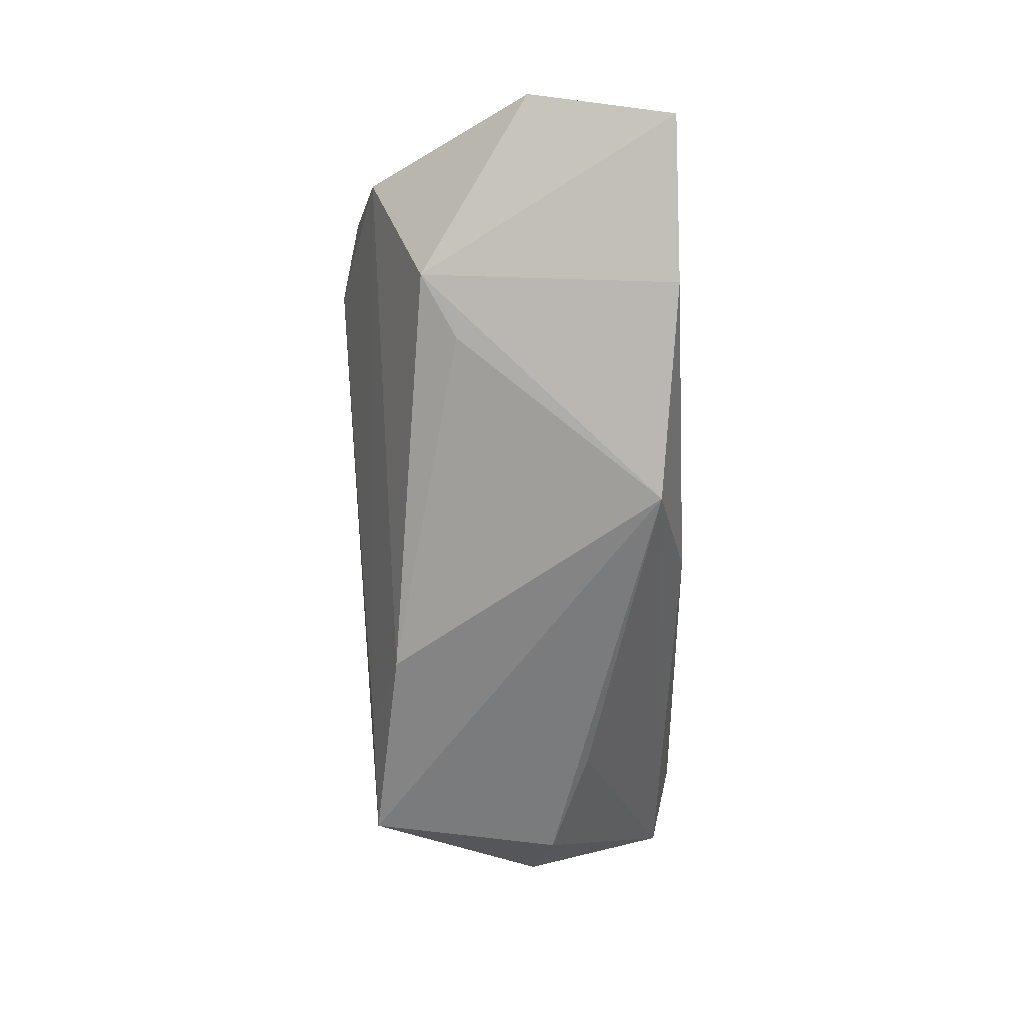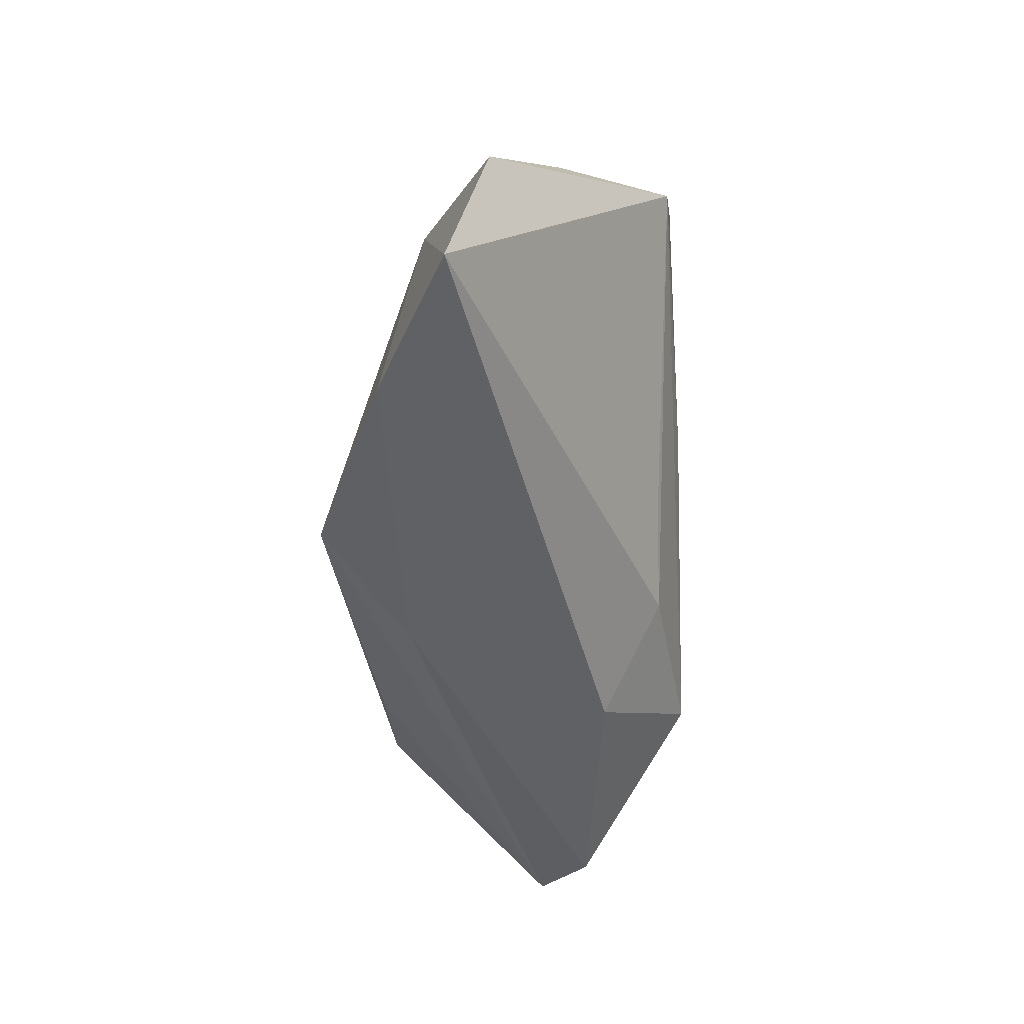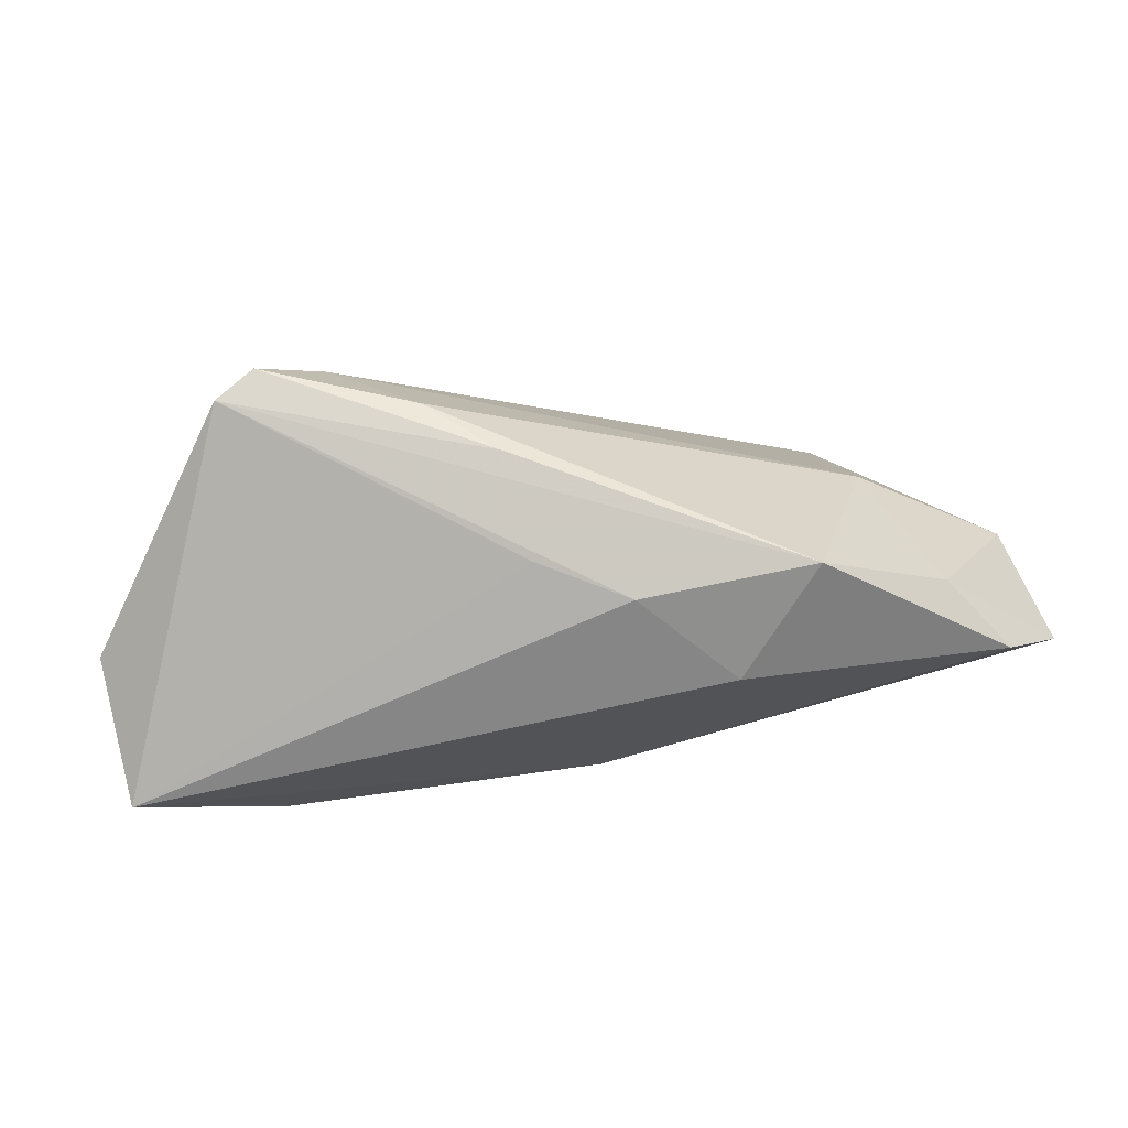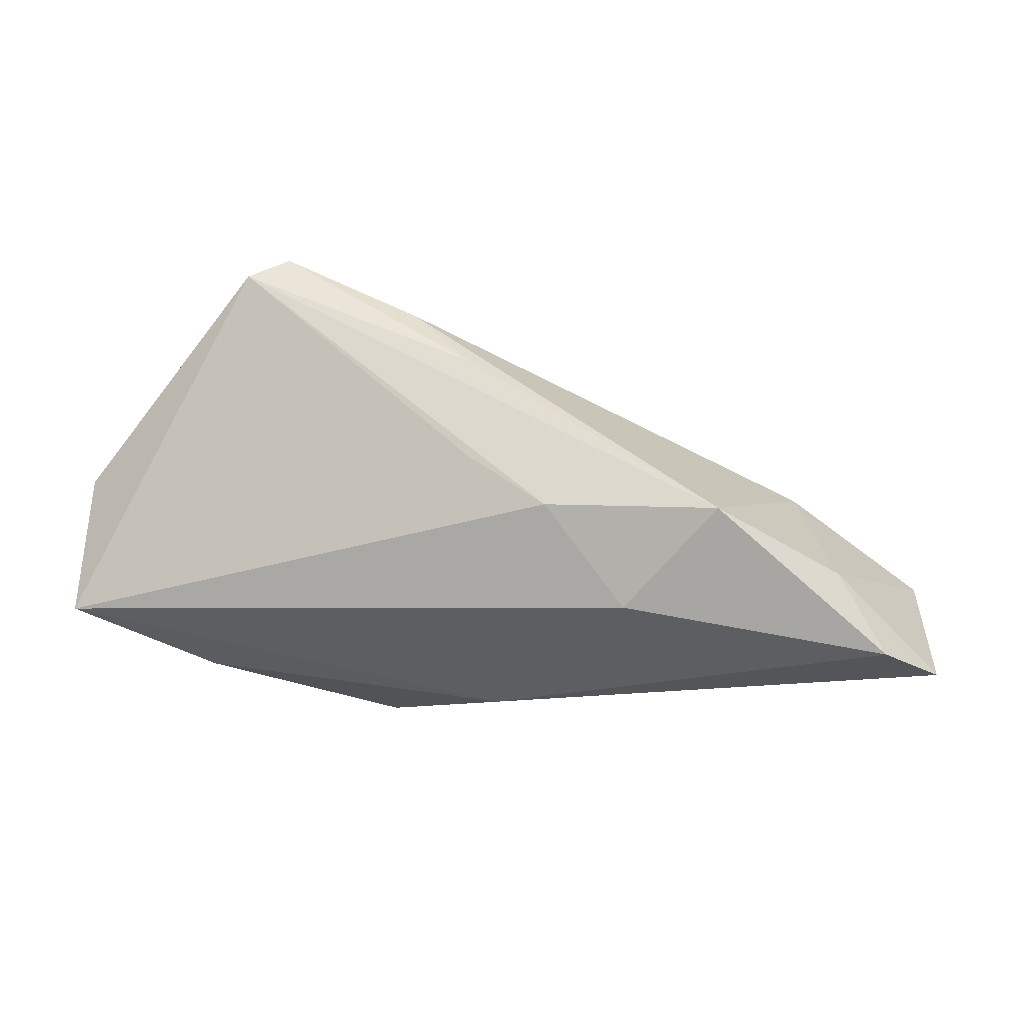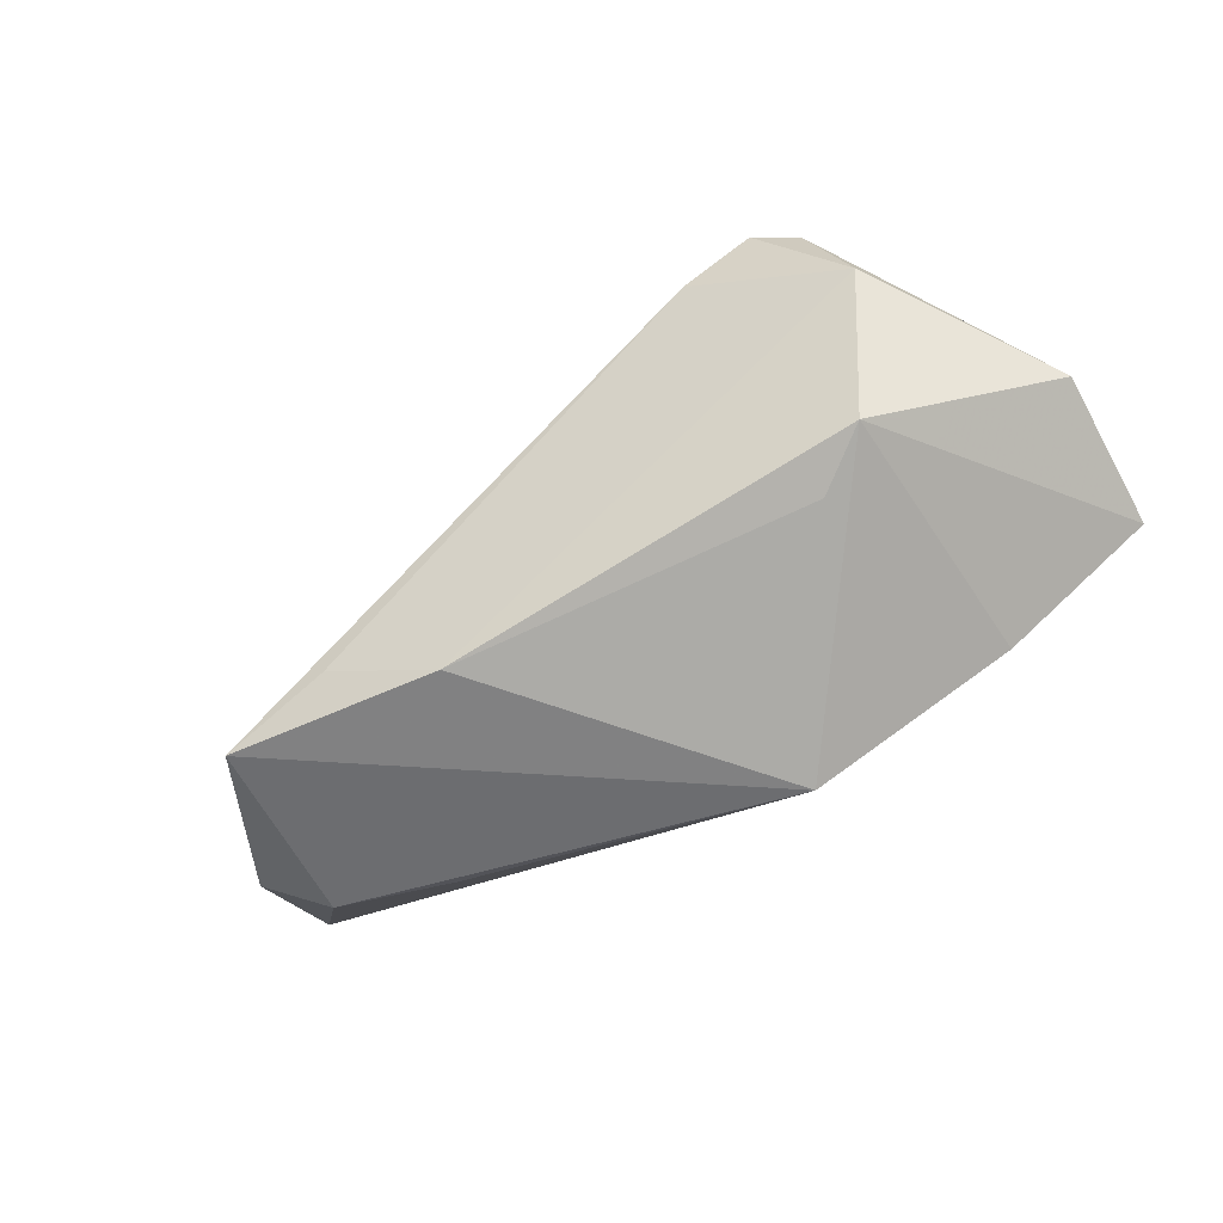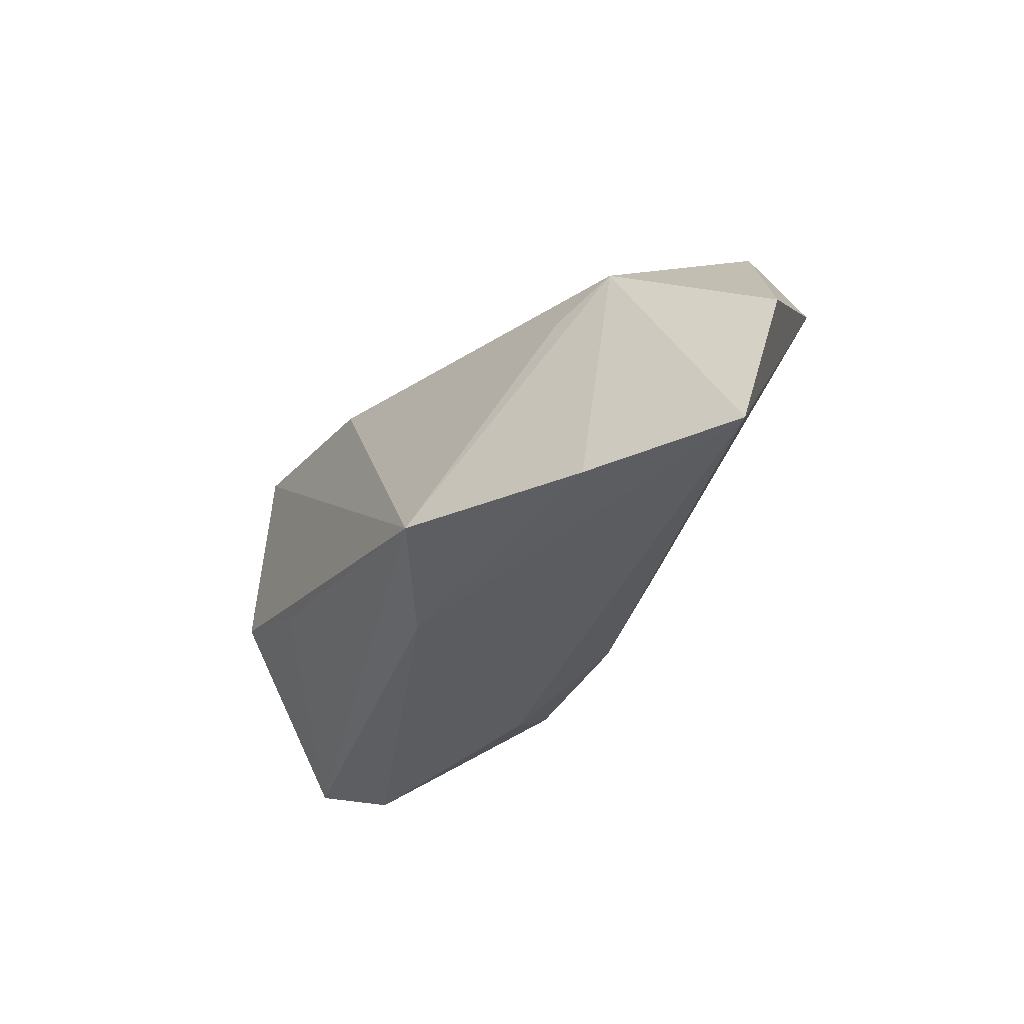
<metadata>
{"format":"obj","ext":"obj","renderer":"f3d","projection":"perspective","resolution":1024,"background":"white","views":[{"elev":-61.7,"azim":92.4,"up":"+Y"},{"elev":-50.0,"azim":93.6,"up":"+Z"},{"elev":67.0,"azim":171.5,"up":"+Y"},{"elev":50.9,"azim":-171.3,"up":"+Y"},{"elev":-55.9,"azim":35.4,"up":"+Y"},{"elev":-34.9,"azim":59.0,"up":"+Z"}]}
</metadata>
<code>
v 0.06146 0.001959 -0.001945
v -0.04449 -0.02042 -0.001503
v -0.02583 -0.01497 0.02388
v -0.04033 0.004627 0.007777
v -0.01849 0.01308 -0.02103
v 0.04099 -0.008609 0.01293
v 0.04033 -0.01333 -0.02068
v 0.04688 0.01057 0.02005
v -0.05363 0.009032 -0.02043
v 0.03589 0.02575 0.0241
v 0.03329 -0.01218 0.008563
v 0.02735 0.01847 0.02632
v -0.03978 -0.02049 0.02387
v 0.05959 -0.00329 -0.02103
v 0.004991 0.0219 -0.00531
v 0.006919 0.02575 0.008359
v -0.00657 0.02155 -0.01199
v 0.01449 -0.02397 -0.01753
v -0.05476 -0.0126 0.001677
v 0.01604 0.02483 0.01673
v -0.02938 -0.0205 -0.006979
v -0.04618 0.01473 -0.01237
v 0.04117 0.02524 0.02059
v -0.06147 0.001927 -0.01764
v -0.001488 -0.01337 -0.02103
v -0.02929 0.02466 -0.01173
v -0.01186 -0.02062 0.01925
v -0.05879 -0.002364 -0.0002827
f 2 18 13
f 1 8 6
f 1 6 14
f 24 28 22
f 4 28 13
f 26 22 4
f 4 22 28
f 23 14 15
f 1 14 23
f 23 8 1
f 10 8 23
f 24 18 21
f 21 2 24
f 18 2 21
f 19 28 24
f 24 2 19
f 13 28 19
f 19 2 13
f 13 18 27
f 27 3 13
f 27 6 8
f 8 3 27
f 15 14 17
f 26 23 17
f 17 23 15
f 17 5 26
f 14 5 17
f 12 4 13
f 13 3 12
f 12 8 10
f 12 3 8
f 26 4 20
f 20 12 10
f 4 12 20
f 18 6 11
f 11 27 18
f 6 27 11
f 26 5 9
f 24 22 9
f 9 22 26
f 26 20 16
f 16 20 10
f 16 23 26
f 10 23 16
f 25 5 14
f 25 9 5
f 24 9 25
f 25 18 24
f 18 25 7
f 7 25 14
f 7 6 18
f 7 14 6

</code>
